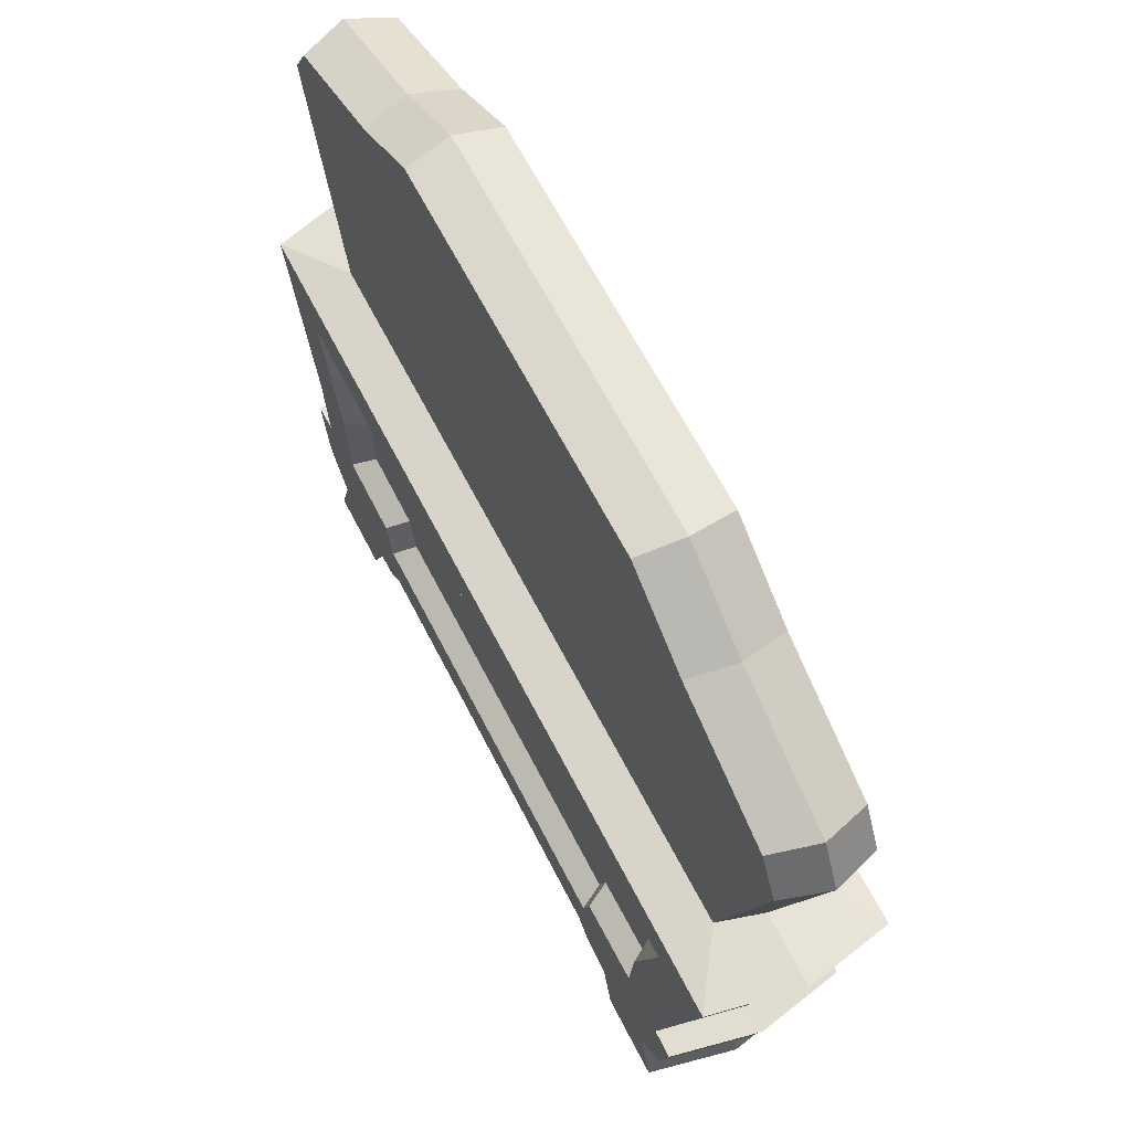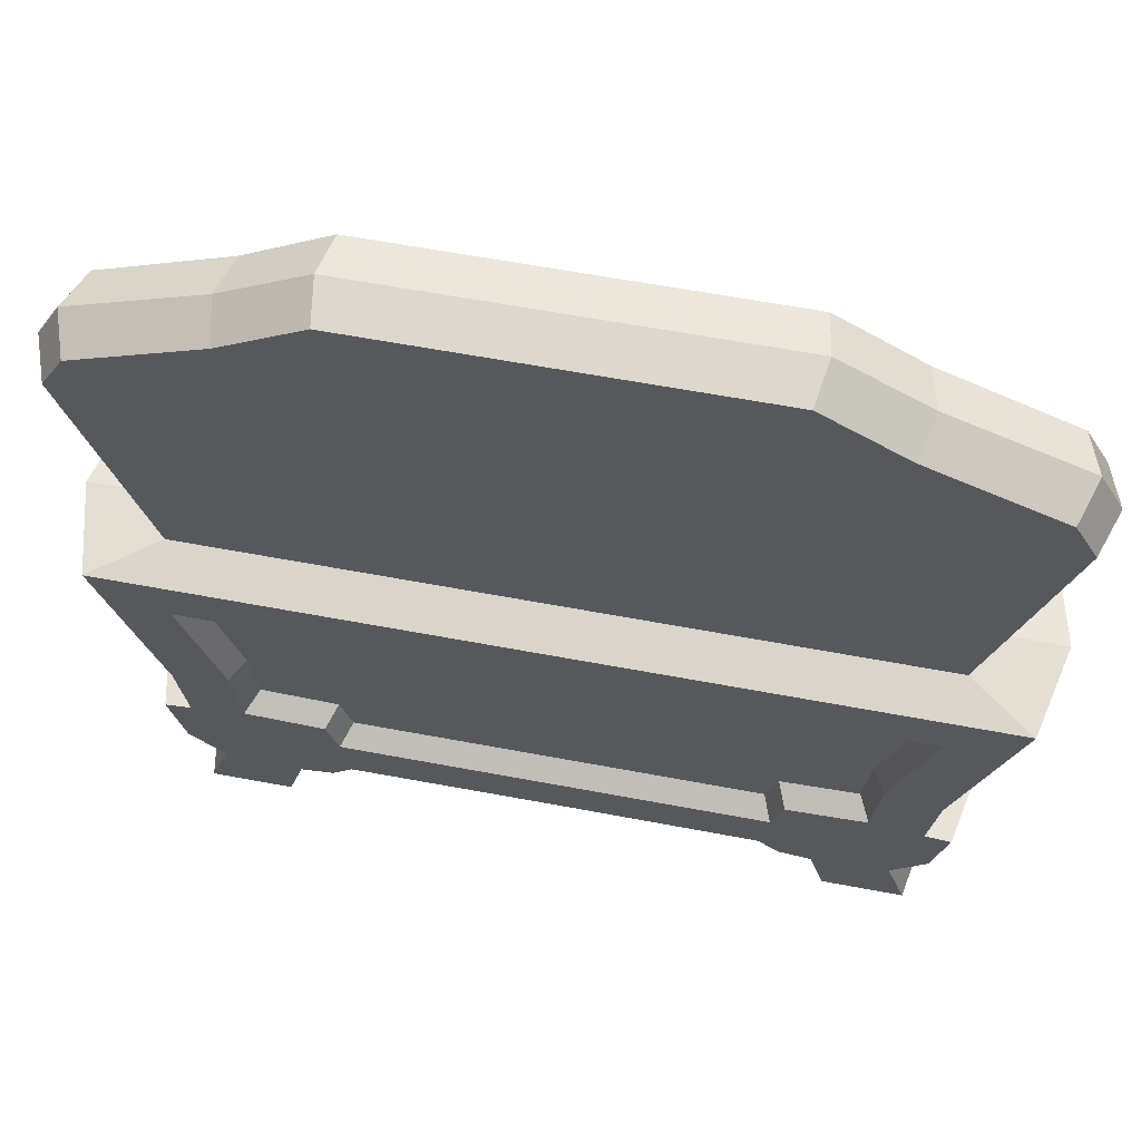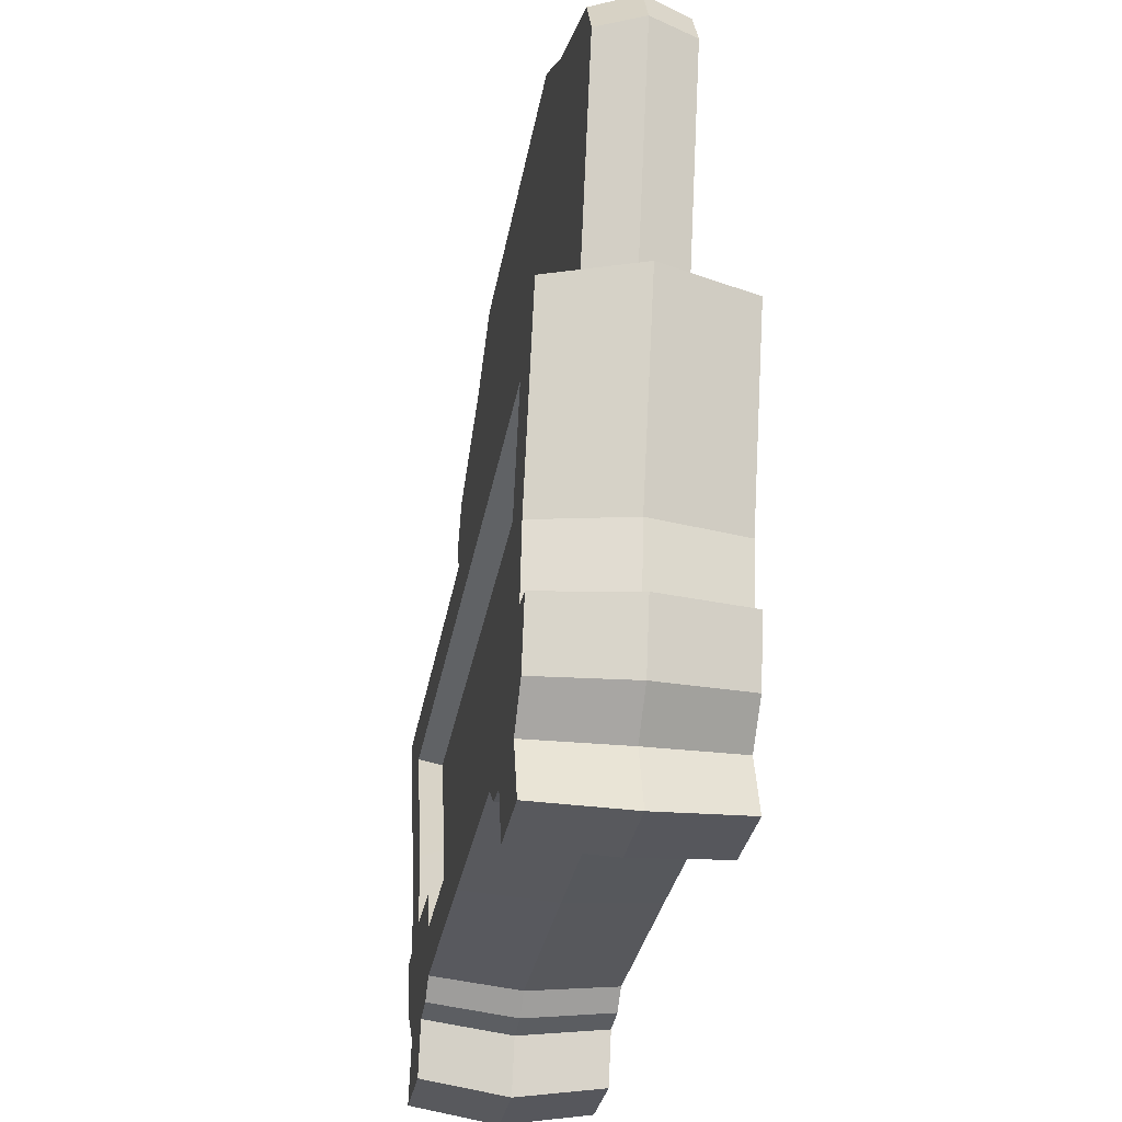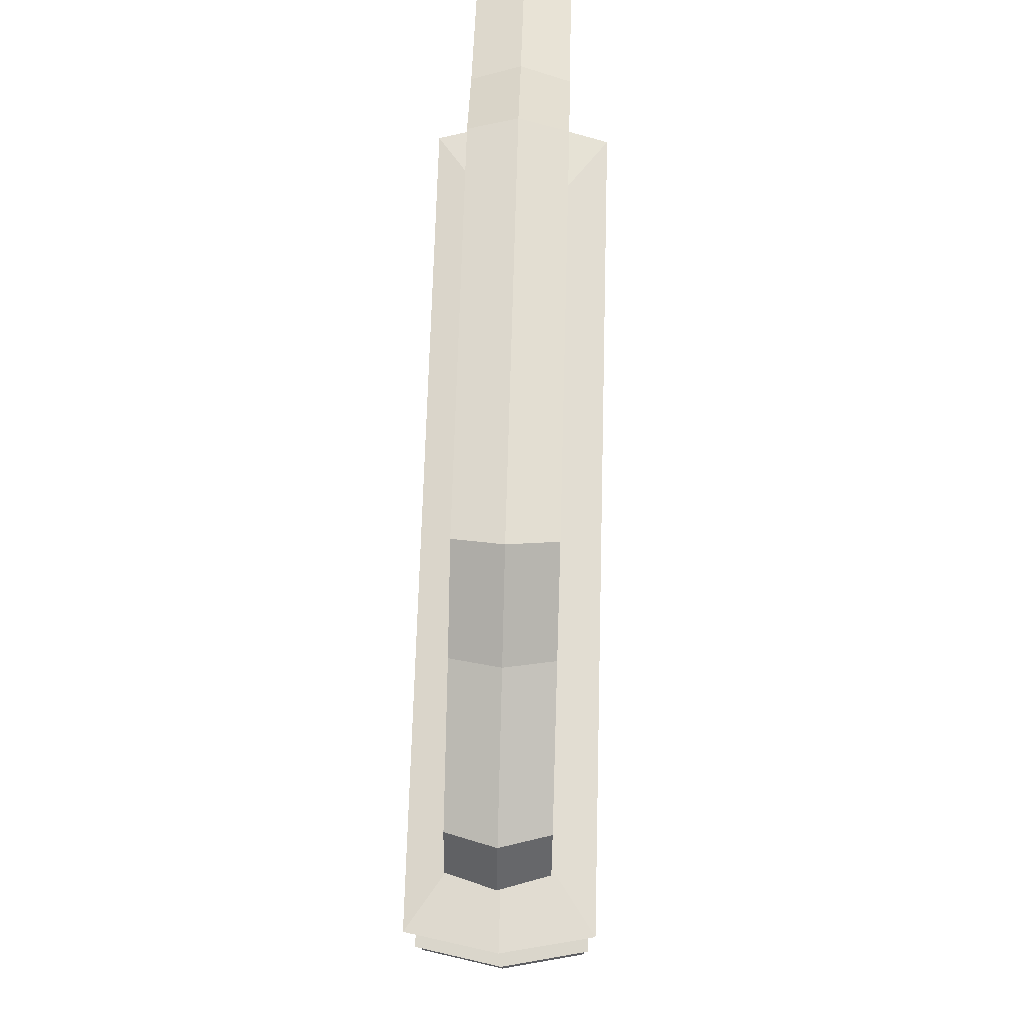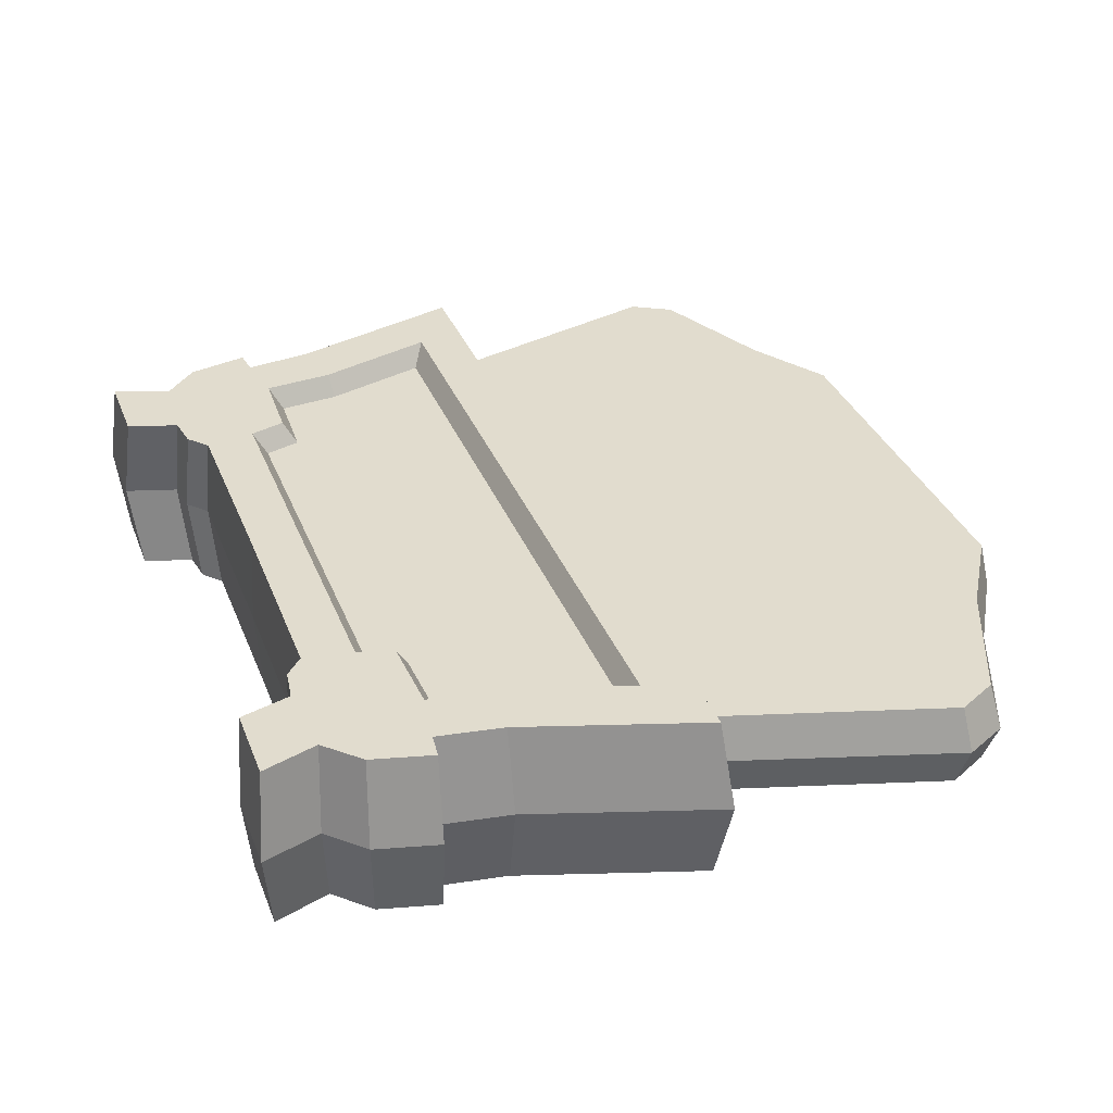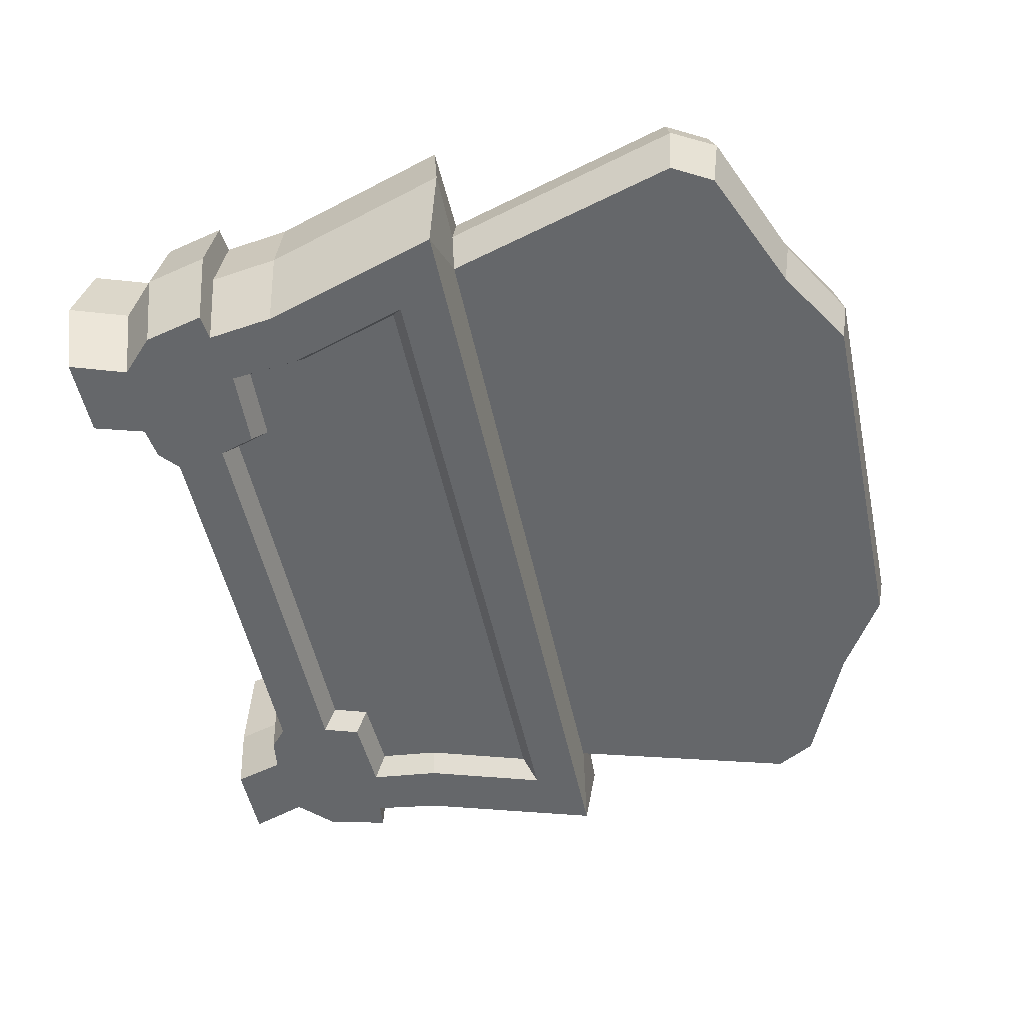
<metadata>
{"format":"obj","ext":"obj","renderer":"f3d","projection":"perspective","resolution":1024,"background":"white","views":[{"elev":63.9,"azim":-117.0,"up":"+Y"},{"elev":61.9,"azim":-169.2,"up":"+Y"},{"elev":-29.5,"azim":-99.2,"up":"+Y"},{"elev":67.4,"azim":91.6,"up":"+Y"},{"elev":34.0,"azim":70.4,"up":"+Z"},{"elev":-52.0,"azim":102.0,"up":"+Z"}]}
</metadata>
<code>
v 20 0.4033 0
v 16.65 -18.72 0
v 17.28 -8.216 -0
v 16.84 -11.37 0
v 18.07 -11.51 -0
v 17.36 -14.42 -0
v 15.74 -16.01 -0
v -20 0.4033 0
v -16.65 -18.72 -0
v -17.28 -8.216 -0
v -16.84 -11.37 -0
v -18.07 -11.51 -0
v -17.36 -14.42 -0
v -15.74 -16.01 -0
v -12.83 -18.72 -0
v -0 -15.19 0
v 12.83 -18.72 0
v -12.11 -16.29 0
v -10.56 -16.08 0
v -9.597 -15.23 0
v 9.597 -15.23 0
v 10.56 -16.08 -0
v 12.11 -16.29 0
v -16.75 0.4033 -0
v -20 11.38 -0
v 20 11.38 -0
v 16.75 0.4033 0
v -0 18.17 -0
v -18.92 13.35 -0
v -12.85 15.86 -0
v -8.947 18.17 -0
v 8.947 18.17 -0
v 12.85 15.86 -0
v 18.92 13.35 -0
v 19.11 -0.02024 4
v -19.32 11.14 2
v 0 11.14 2
v -16.18 0.4033 2
v -13.56 0.4033 2
v -15.91 9.186 2
v 0 9.186 2
v 19.32 11.14 2
v 15.91 9.186 2
v 13.56 0.4033 2
v 16.18 0.4033 2
v -8.644 17.81 2
v 0 17.81 2
v -7.534 16.09 2
v 0 16.09 2
v 7.534 16.09 2
v 8.644 17.81 2
v 0 0.4033 2
v -11.37 14.09 2
v -14.29 12.9 2
v 0 12.9 2
v 14.29 12.9 2
v 11.37 14.09 2
v 18.28 12.99 2
v 12.42 15.5 2
v -18.28 12.99 2
v -12.42 15.5 2
v -19.11 -0.02024 4
v 0 -12.69 4
v -9.541 -12.69 4
v -10.07 -11.04 4
v -13.66 -10.89 4
v -14 -7.686 4
v -16.52 -8.257 4
v -16.09 -11.28 4
v -17.27 -11.41 4
v -16.59 -14.18 4
v -15.04 -15.71 4
v -15.92 -18.3 4
v -12.27 -18.3 4
v -11.58 -15.98 4
v -10.1 -15.78 4
v -9.172 -14.96 4
v 0 -14.92 4
v 15.76 -2.193 4
v 14 -7.686 4
v 16.52 -8.257 4
v 0 -2.193 4
v 9.541 -12.69 4
v 10.07 -11.04 4
v 13.66 -10.89 4
v -15.76 -2.193 4
v 16 -0.02024 4
v -16 -0.02024 4
v 0 -0.02023 4
v 9.172 -14.96 4
v 10.1 -15.78 4
v 11.58 -15.98 4
v 12.27 -18.3 4
v 15.92 -18.3 4
v 15.04 -15.71 4
v 16.59 -14.18 4
v 17.27 -11.41 4
v 16.09 -11.28 4
v 14.93 -2.793 3
v 13.41 -7.562 3
v 0 -2.793 3
v 0 -12.09 3
v 13.12 -10.31 3
v 9.631 -10.46 3
v 9.104 -12.09 3
v -14.93 -2.793 3
v -13.41 -7.561 3
v -9.631 -10.46 3
v -13.12 -10.31 3
v -9.104 -12.09 3
v 12.9 12.9 2
v 10.26 13.98 2
v 7.199 15.54 2
v 0 15.54 2
v -7.109 15.54 2
v -10.28 13.98 2
v -13.1 12.9 2
v 19.11 -0.02024 -4
v -19.32 11.14 -2
v 0 11.14 -2
v -16.18 0.4033 -2
v -13.56 0.4033 -2
v -15.91 9.186 -2
v 0 9.186 -2
v 19.32 11.14 -2
v 15.91 9.186 -2
v 13.56 0.4033 -2
v 16.18 0.4033 -2
v -8.644 17.81 -2
v -0 17.81 -2
v -7.534 16.09 -2
v 0 16.09 -2
v 7.534 16.09 -2
v 8.644 17.81 -2
v 0 0.4033 -2
v -11.37 14.09 -2
v -14.29 12.9 -2
v 0 12.9 -2
v 14.29 12.9 -2
v 11.37 14.09 -2
v 18.28 12.99 -2
v 12.42 15.5 -2
v -18.28 12.99 -2
v -12.42 15.5 -2
v -19.11 -0.02024 -4
v -0 -12.69 -4
v -9.541 -12.69 -4
v -10.07 -11.04 -4
v -13.66 -10.89 -4
v -14 -7.686 -4
v -16.52 -8.257 -4
v -16.09 -11.28 -4
v -17.27 -11.41 -4
v -16.59 -14.18 -4
v -15.04 -15.71 -4
v -15.92 -18.3 -4
v -12.27 -18.3 -4
v -11.58 -15.98 -4
v -10.1 -15.78 -4
v -9.172 -14.96 -4
v -0 -14.92 -4
v 15.76 -2.193 -4
v 14 -7.686 -4
v 16.52 -8.257 -4
v 0 -2.193 -4
v 9.541 -12.69 -4
v 10.07 -11.04 -4
v 13.66 -10.89 -4
v -15.76 -2.193 -4
v 16 -0.02024 -4
v -16 -0.02024 -4
v 0 -0.02023 -4
v 9.172 -14.96 -4
v 10.1 -15.78 -4
v 11.58 -15.98 -4
v 12.27 -18.3 -4
v 15.92 -18.3 -4
v 15.04 -15.71 -4
v 16.59 -14.18 -4
v 17.27 -11.41 -4
v 16.09 -11.28 -4
v 14.93 -2.793 -3
v 13.41 -7.562 -3
v 0 -2.793 -3
v 0 -12.09 -3
v 13.12 -10.31 -3
v 9.631 -10.46 -3
v 9.104 -12.09 -3
v -14.93 -2.793 -3
v -13.41 -7.561 -3
v -9.631 -10.46 -3
v -13.12 -10.31 -3
v -9.104 -12.09 -3
v 12.9 12.9 -2
v 10.26 13.98 -2
v 7.199 15.54 -2
v 0 15.54 -2
v -7.109 15.54 -2
v -10.28 13.98 -2
v -13.1 12.9 -2
f 72 73 74 75
f 70 71 69
f 66 67 68 69
f 78 63 64 77
f 66 69 71 72
f 66 72 75 65
f 65 75 64
f 64 75 76 77
f 35 79 80 81
f 38 39 40 36
f 37 36 40 41
f 43 44 45 42
f 43 42 37 41
f 47 46 48 49
f 49 50 51 47
f 100 99 101 102
f 103 100 104
f 100 102 104
f 102 105 104
f 101 106 107 102
f 109 108 107
f 107 108 102
f 108 110 102
f 89 88 86 82
f 116 117 55
f 115 116 55 114
f 111 112 55
f 55 112 113 114
f 55 117 36 37
f 56 58 59 57
f 41 40 39 52
f 44 43 41 52
f 42 111 55 37
f 36 54 60
f 42 58 56
f 61 53 48 46
f 57 59 51 50
f 60 54 53 61
f 79 87 89 82
f 35 87 79
f 86 88 62
f 93 94 95 92
f 97 98 96
f 81 80 85 98
f 83 63 78 90
f 96 98 85 95
f 92 95 85 84
f 84 83 92
f 91 92 83 90
f 68 67 86 62
f 3 1 35 81
f 25 24 38 36
f 27 26 42 45
f 28 31 46 47
f 32 28 47 51
f 34 33 59 58
f 29 25 36 60
f 26 34 58 42
f 31 30 61 46
f 33 32 51 59
f 30 29 60 61
f 1 27 45 35
f 24 8 62 38
f 2 7 95 94
f 7 6 96 95
f 6 5 97 96
f 5 4 98 97
f 4 3 81 98
f 11 69 68 10
f 12 70 69 11
f 13 71 70 12
f 14 72 71 13
f 9 73 72 14
f 15 74 73 9
f 18 75 74 15
f 19 76 75 18
f 20 77 76 19
f 16 78 77 20
f 45 44 87
f 52 39 88 89
f 44 52 89 87
f 35 45 87
f 38 62 88
f 39 38 88
f 21 90 78 16
f 22 91 90 21
f 23 92 91 22
f 17 93 92 23
f 2 94 93 17
f 10 68 62 8
f 80 79 99 100
f 79 82 101 99
f 85 80 100 103
f 84 85 103 104
f 63 83 105 102
f 83 84 104 105
f 82 86 106 101
f 86 67 107 106
f 66 65 108 109
f 67 66 109 107
f 65 64 110 108
f 64 63 102 110
f 42 56 111
f 56 57 112 111
f 50 113 112 57
f 114 113 50 49
f 48 115 114 49
f 48 53 116 115
f 54 117 116 53
f 36 117 54
f 155 158 157 156
f 153 152 154
f 149 152 151 150
f 161 160 147 146
f 149 155 154 152
f 149 148 158 155
f 148 147 158
f 147 160 159 158
f 118 164 163 162
f 121 119 123 122
f 120 124 123 119
f 126 125 128 127
f 126 124 120 125
f 130 132 131 129
f 132 130 134 133
f 183 185 184 182
f 186 187 183
f 183 187 185
f 185 187 188
f 184 185 190 189
f 192 190 191
f 190 185 191
f 191 185 193
f 172 165 169 171
f 199 138 200
f 198 197 138 199
f 194 138 195
f 138 197 196 195
f 138 120 119 200
f 139 140 142 141
f 124 135 122 123
f 127 135 124 126
f 125 120 138 194
f 119 143 137
f 125 139 141
f 144 129 131 136
f 140 133 134 142
f 143 144 136 137
f 162 165 172 170
f 118 162 170
f 169 145 171
f 176 175 178 177
f 180 179 181
f 164 181 168 163
f 166 173 161 146
f 179 178 168 181
f 175 167 168 178
f 167 175 166
f 174 173 166 175
f 151 145 169 150
f 3 164 118 1
f 25 119 121 24
f 27 128 125 26
f 28 130 129 31
f 32 134 130 28
f 34 141 142 33
f 29 143 119 25
f 26 125 141 34
f 31 129 144 30
f 33 142 134 32
f 30 144 143 29
f 1 118 128 27
f 24 121 145 8
f 2 177 178 7
f 7 178 179 6
f 6 179 180 5
f 5 180 181 4
f 4 181 164 3
f 11 10 151 152
f 12 11 152 153
f 13 12 153 154
f 14 13 154 155
f 9 14 155 156
f 15 9 156 157
f 18 15 157 158
f 19 18 158 159
f 20 19 159 160
f 16 20 160 161
f 128 170 127
f 135 172 171 122
f 127 170 172 135
f 118 170 128
f 121 171 145
f 122 171 121
f 21 16 161 173
f 22 21 173 174
f 23 22 174 175
f 17 23 175 176
f 2 17 176 177
f 10 8 145 151
f 163 183 182 162
f 162 182 184 165
f 168 186 183 163
f 167 187 186 168
f 146 185 188 166
f 166 188 187 167
f 165 184 189 169
f 169 189 190 150
f 149 192 191 148
f 150 190 192 149
f 148 191 193 147
f 147 193 185 146
f 125 194 139
f 139 194 195 140
f 133 140 195 196
f 197 132 133 196
f 131 132 197 198
f 131 198 199 136
f 137 136 199 200
f 119 137 200

</code>
